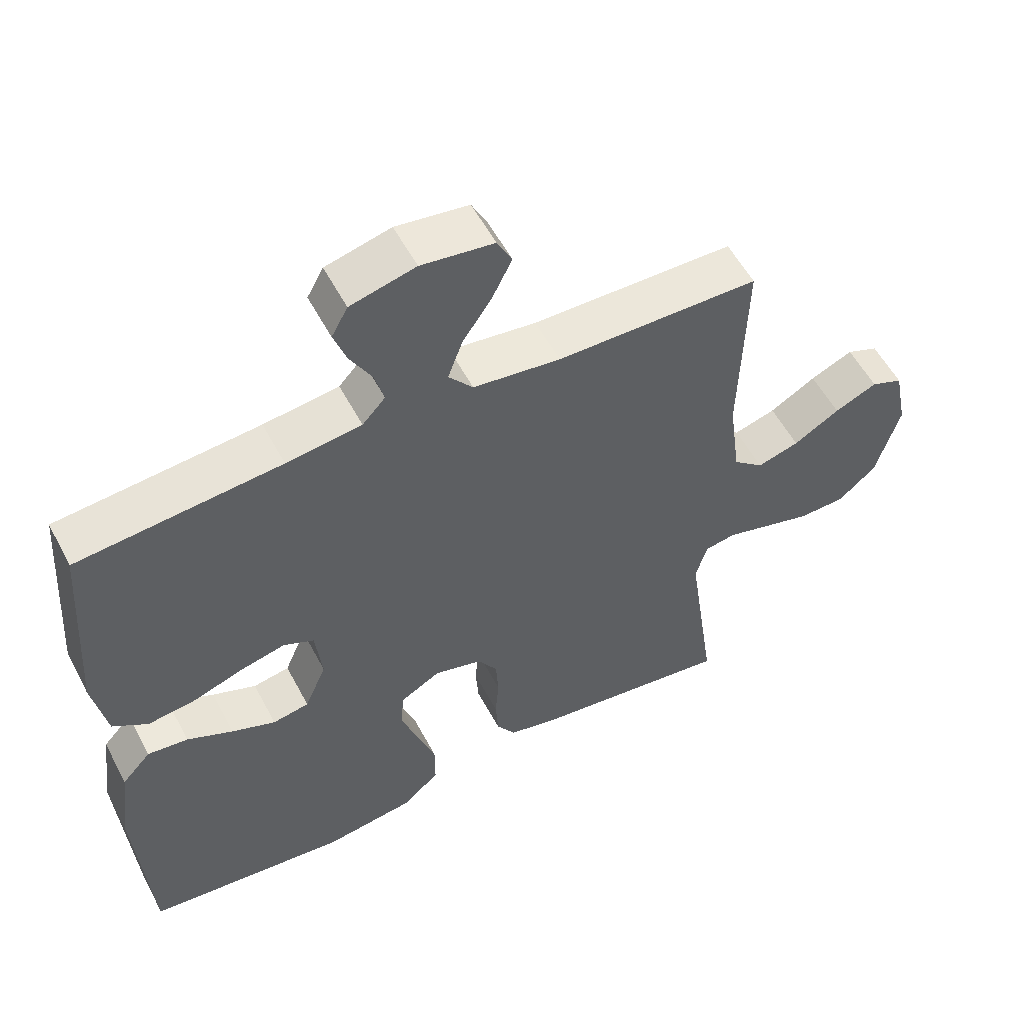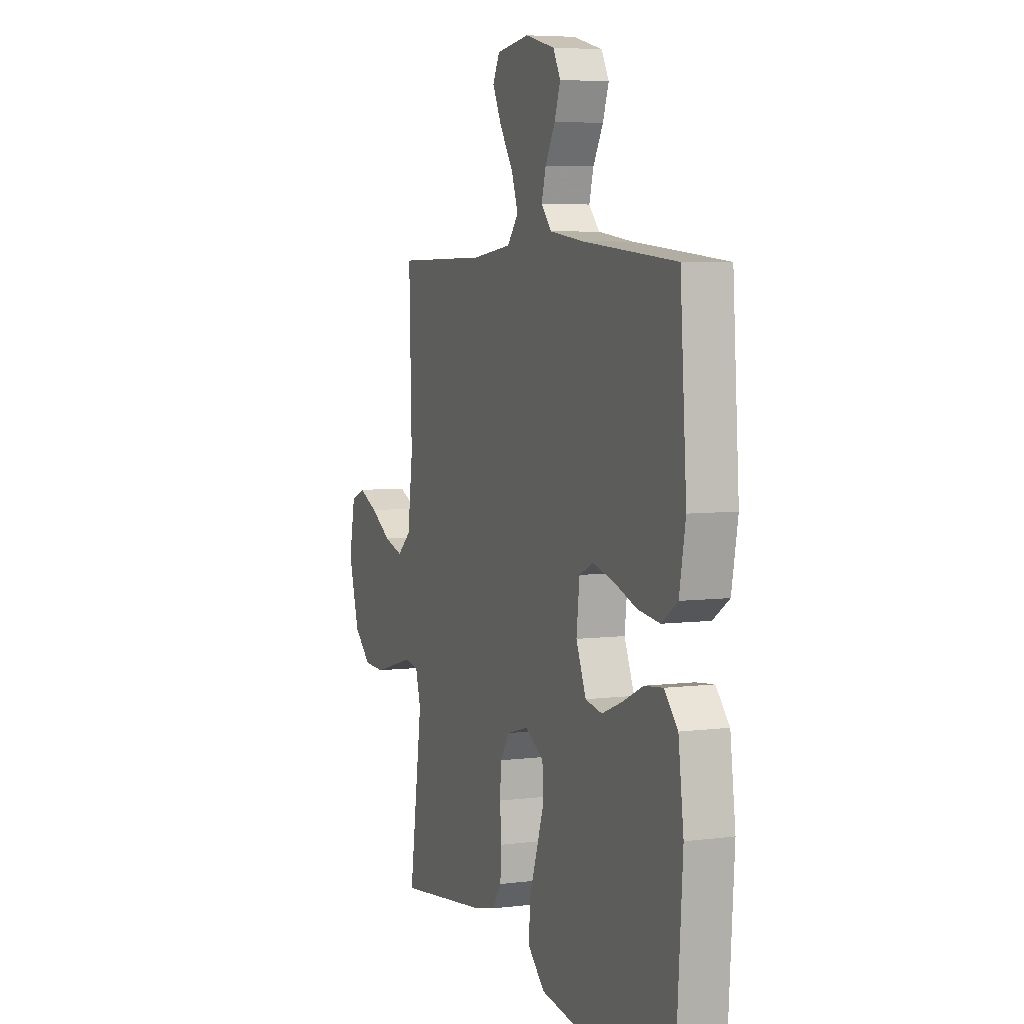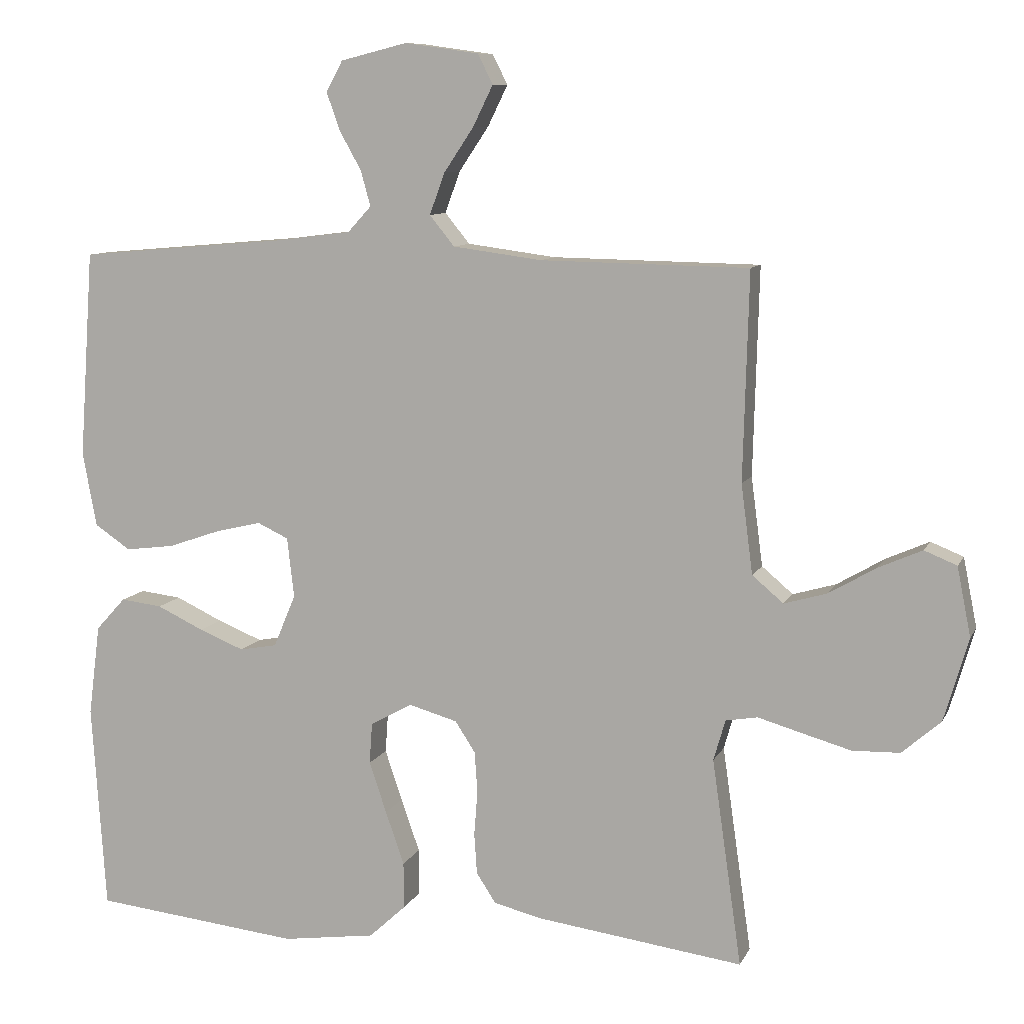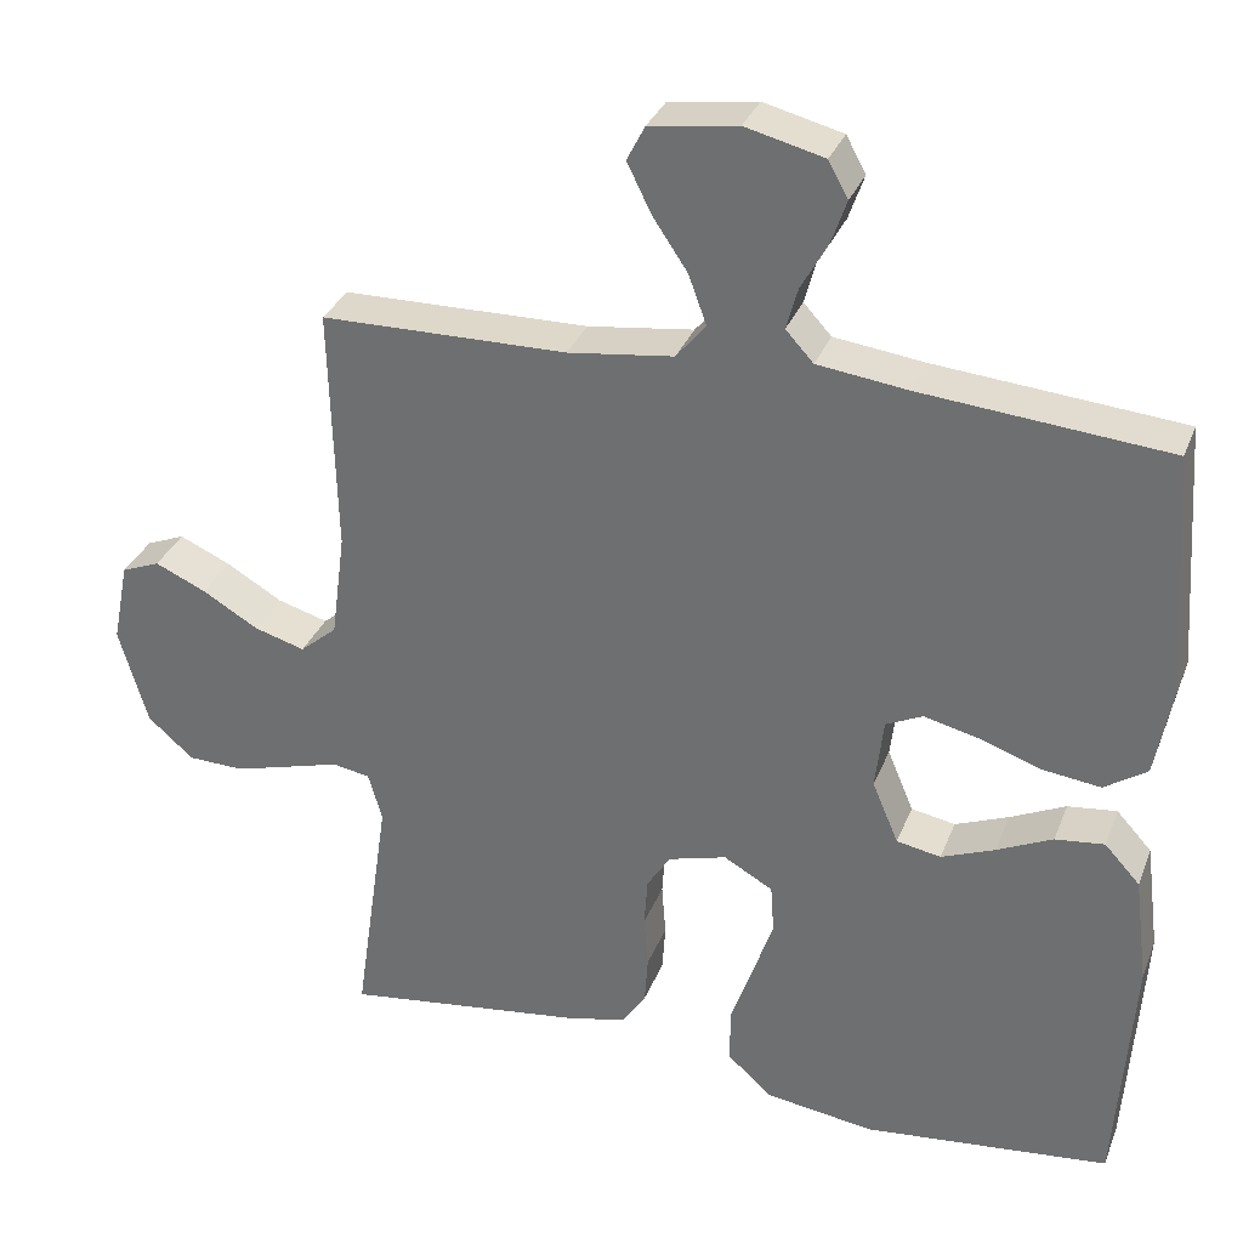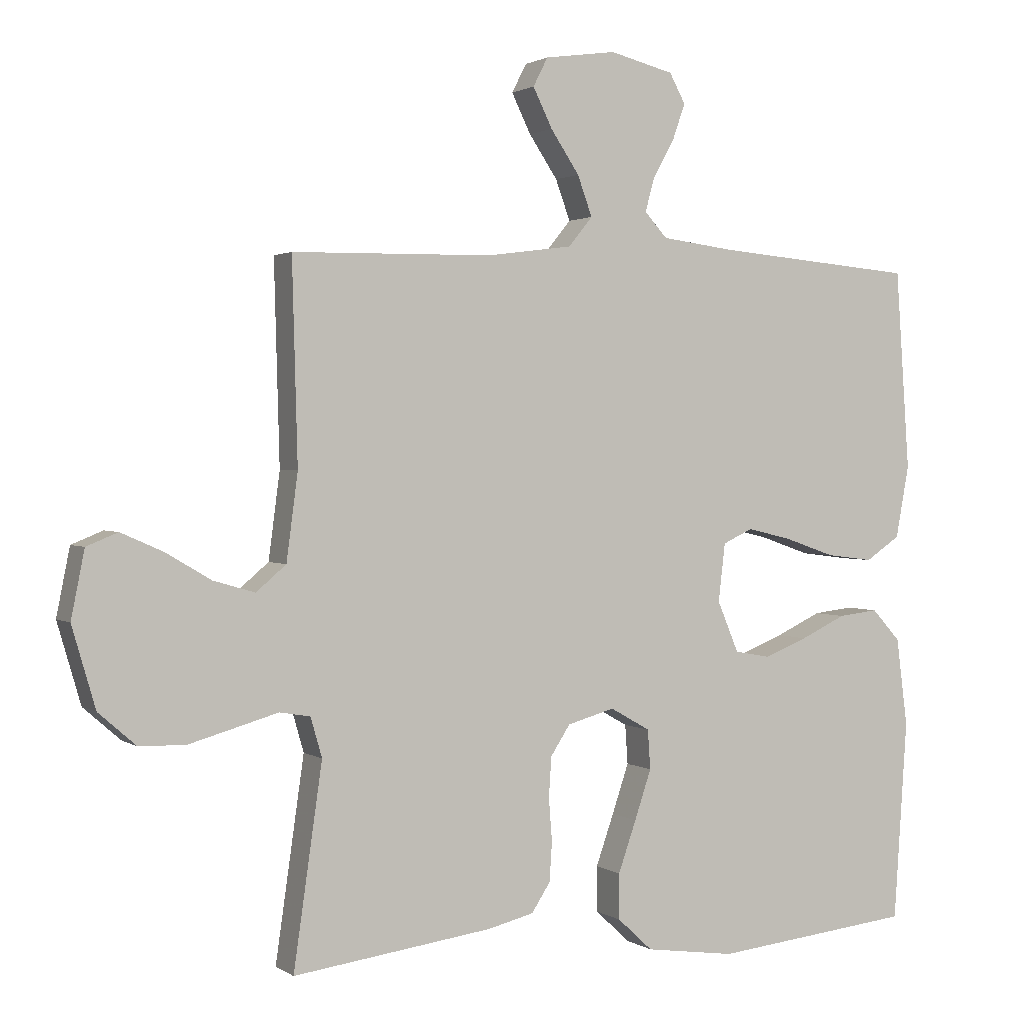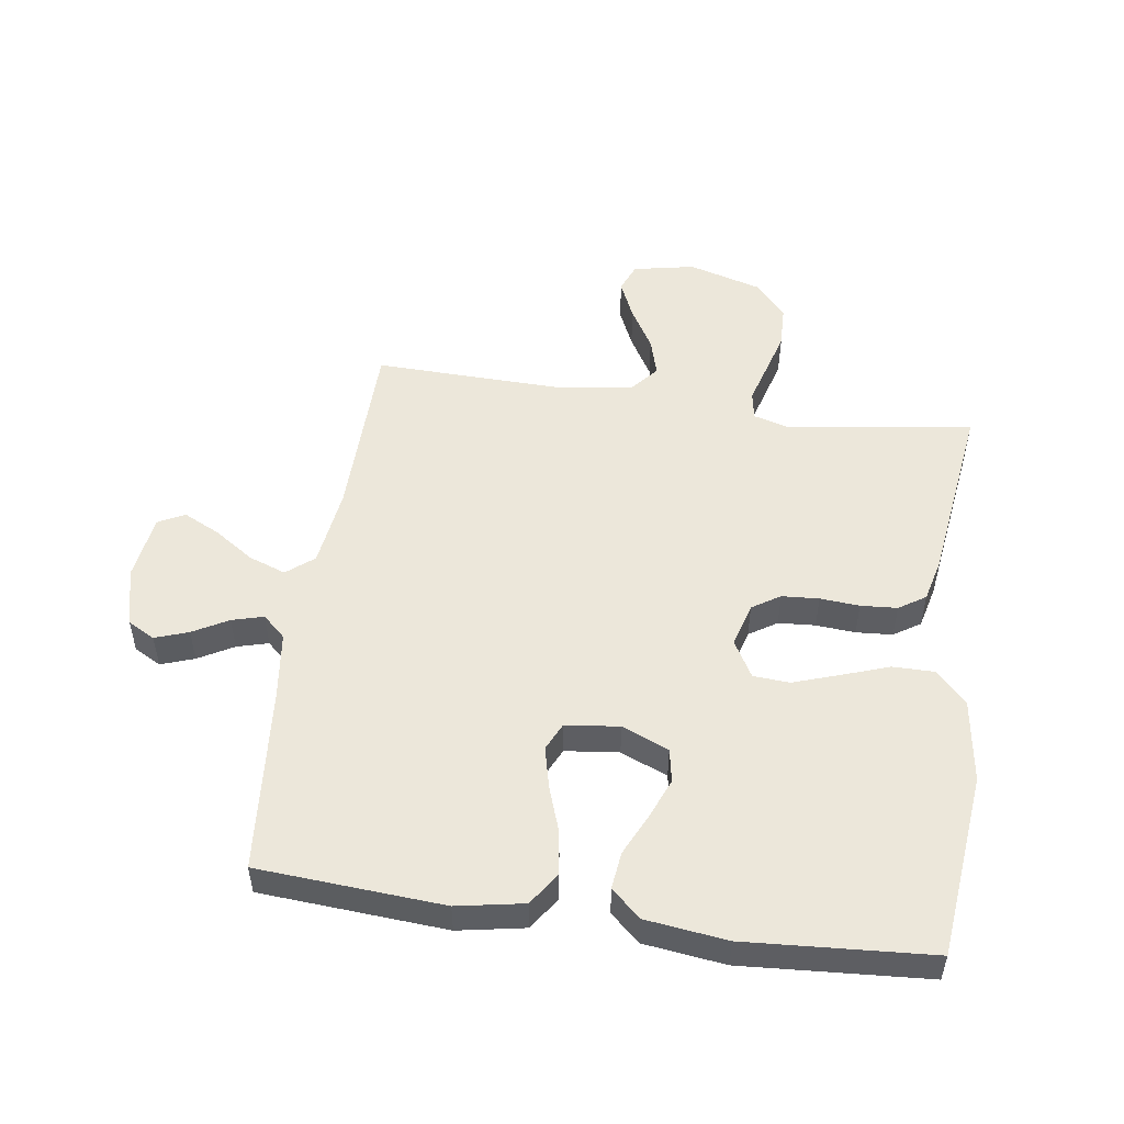
<metadata>
{"format":"obj","ext":"obj","renderer":"f3d","projection":"perspective","resolution":1024,"background":"white","views":[{"elev":55.5,"azim":152.4,"up":"+Z"},{"elev":5.8,"azim":68.8,"up":"+Z"},{"elev":9.4,"azim":-163.0,"up":"+Z"},{"elev":32.1,"azim":19.3,"up":"+Z"},{"elev":1.6,"azim":-26.0,"up":"+Z"},{"elev":51.5,"azim":98.2,"up":"+Y"}]}
</metadata>
<code>
v 0.5 0.07 0.5
v 0.521 0.07 0.2
v 0.501 0.07 0.092
v 0.449 0.07 0.057
v 0.378 0.07 0.066
v 0.303 0.07 0.092
v 0.236 0.07 0.108
v 0.191 0.07 0.087
v 0.181 0.07 0
v 0.213 0.07 -0.076
v 0.267 0.07 -0.086
v 0.332 0.07 -0.06
v 0.4 0.07 -0.028
v 0.46 0.07 -0.021
v 0.503 0.07 -0.068
v 0.52 0.07 -0.2
v 0.5 0.07 -0.5
v 0.2 0.07 -0.532
v 0.065 0.07 -0.513
v 0.012 0.07 -0.464
v 0.012 0.07 -0.396
v 0.039 0.07 -0.319
v 0.064 0.07 -0.245
v 0.06 0.07 -0.186
v 0 0.07 -0.152
v -0.071 0.07 -0.172
v -0.1 0.07 -0.217
v -0.104 0.07 -0.277
v -0.099 0.07 -0.341
v -0.103 0.07 -0.4
v -0.131 0.07 -0.443
v -0.2 0.07 -0.46
v -0.5 0.07 -0.5
v -0.457 0.07 -0.2
v -0.474 0.07 -0.141
v -0.52 0.07 -0.133
v -0.583 0.07 -0.151
v -0.654 0.07 -0.171
v -0.723 0.07 -0.169
v -0.779 0.07 -0.12
v -0.814 0.07 0
v -0.794 0.07 0.1
v -0.747 0.07 0.119
v -0.684 0.07 0.091
v -0.616 0.07 0.051
v -0.554 0.07 0.033
v -0.509 0.07 0.071
v -0.492 0.07 0.2
v -0.5 0.07 0.5
v -0.2 0.07 0.505
v -0.071 0.07 0.522
v -0.035 0.07 0.566
v -0.057 0.07 0.626
v -0.1 0.07 0.69
v -0.129 0.07 0.749
v -0.107 0.07 0.792
v 0 0.07 0.807
v 0.096 0.07 0.783
v 0.12 0.07 0.739
v 0.101 0.07 0.685
v 0.069 0.07 0.628
v 0.055 0.07 0.577
v 0.089 0.07 0.54
v 0.2 0.07 0.526
v 0.5 0 0.5
v 0.521 0 0.2
v 0.501 0 0.092
v 0.449 0 0.057
v 0.378 0 0.066
v 0.303 0 0.092
v 0.236 0 0.108
v 0.191 0 0.087
v 0.181 0 0
v 0.213 0 -0.076
v 0.267 0 -0.086
v 0.332 0 -0.06
v 0.4 0 -0.028
v 0.46 0 -0.021
v 0.503 0 -0.068
v 0.52 0 -0.2
v 0.5 0 -0.5
v 0.2 0 -0.532
v 0.065 0 -0.513
v 0.012 0 -0.464
v 0.012 0 -0.396
v 0.039 0 -0.319
v 0.064 0 -0.245
v 0.06 0 -0.186
v 0 0 -0.152
v -0.071 0 -0.172
v -0.1 0 -0.217
v -0.104 0 -0.277
v -0.099 0 -0.341
v -0.103 0 -0.4
v -0.131 0 -0.443
v -0.2 0 -0.46
v -0.5 0 -0.5
v -0.457 0 -0.2
v -0.474 0 -0.141
v -0.52 0 -0.133
v -0.583 0 -0.151
v -0.654 0 -0.171
v -0.723 0 -0.169
v -0.779 0 -0.12
v -0.814 0 0
v -0.794 0 0.1
v -0.747 0 0.119
v -0.684 0 0.091
v -0.616 0 0.051
v -0.554 0 0.033
v -0.509 0 0.071
v -0.492 0 0.2
v -0.5 0 0.5
v -0.2 0 0.505
v -0.071 0 0.522
v -0.035 0 0.566
v -0.057 0 0.626
v -0.1 0 0.69
v -0.129 0 0.749
v -0.107 0 0.792
v 0 0 0.807
v 0.096 0 0.783
v 0.12 0 0.739
v 0.101 0 0.685
v 0.069 0 0.628
v 0.055 0 0.577
v 0.089 0 0.54
v 0.2 0 0.526
f 58 59 60 61
f 58 61 62
f 57 58 62
f 56 57 62
f 53 54 55 56
f 52 53 56 62
f 51 52 62 63
f 48 49 50
f 47 48 50 51
f 42 43 44 45
f 42 45 46
f 41 42 46
f 40 41 46
f 39 40 46
f 36 37 38 39
f 36 39 46 47
f 31 32 33 34
f 31 34 35
f 28 29 30 31
f 27 28 31 35
f 26 27 35
f 25 26 35 36
f 19 20 21 22
f 19 22 23
f 18 19 23
f 17 18 23 24
f 15 16 17 24
f 12 13 14 15
f 11 12 15 24
f 3 4 5 6
f 3 6 7
f 64 1 2 3
f 64 3 7
f 63 64 7 8
f 51 63 8 9
f 25 36 47 51
f 25 51 9 10
f 10 11 24 25
f 125 124 123 122
f 126 125 122
f 126 122 121
f 126 121 120
f 120 119 118 117
f 126 120 117 116
f 127 126 116 115
f 114 113 112
f 115 114 112 111
f 109 108 107 106
f 110 109 106
f 110 106 105
f 110 105 104
f 110 104 103
f 103 102 101 100
f 111 110 103 100
f 98 97 96 95
f 99 98 95
f 95 94 93 92
f 99 95 92 91
f 99 91 90
f 100 99 90 89
f 86 85 84 83
f 87 86 83
f 87 83 82
f 88 87 82 81
f 88 81 80 79
f 79 78 77 76
f 88 79 76 75
f 70 69 68 67
f 71 70 67
f 67 66 65 128
f 71 67 128
f 72 71 128 127
f 73 72 127 115
f 115 111 100 89
f 74 73 115 89
f 89 88 75 74
f 1 65 66 2
f 2 66 67 3
f 3 67 68 4
f 4 68 69 5
f 5 69 70 6
f 6 70 71 7
f 7 71 72 8
f 8 72 73 9
f 9 73 74 10
f 10 74 75 11
f 11 75 76 12
f 12 76 77 13
f 13 77 78 14
f 14 78 79 15
f 15 79 80 16
f 16 80 81 17
f 17 81 82 18
f 18 82 83 19
f 19 83 84 20
f 20 84 85 21
f 21 85 86 22
f 22 86 87 23
f 23 87 88 24
f 24 88 89 25
f 25 89 90 26
f 26 90 91 27
f 27 91 92 28
f 28 92 93 29
f 29 93 94 30
f 30 94 95 31
f 31 95 96 32
f 32 96 97 33
f 33 97 98 34
f 34 98 99 35
f 35 99 100 36
f 36 100 101 37
f 37 101 102 38
f 38 102 103 39
f 39 103 104 40
f 40 104 105 41
f 41 105 106 42
f 42 106 107 43
f 43 107 108 44
f 44 108 109 45
f 45 109 110 46
f 46 110 111 47
f 47 111 112 48
f 48 112 113 49
f 49 113 114 50
f 50 114 115 51
f 51 115 116 52
f 52 116 117 53
f 53 117 118 54
f 54 118 119 55
f 55 119 120 56
f 56 120 121 57
f 57 121 122 58
f 58 122 123 59
f 59 123 124 60
f 60 124 125 61
f 61 125 126 62
f 62 126 127 63
f 63 127 128 64
f 64 128 65 1

</code>
